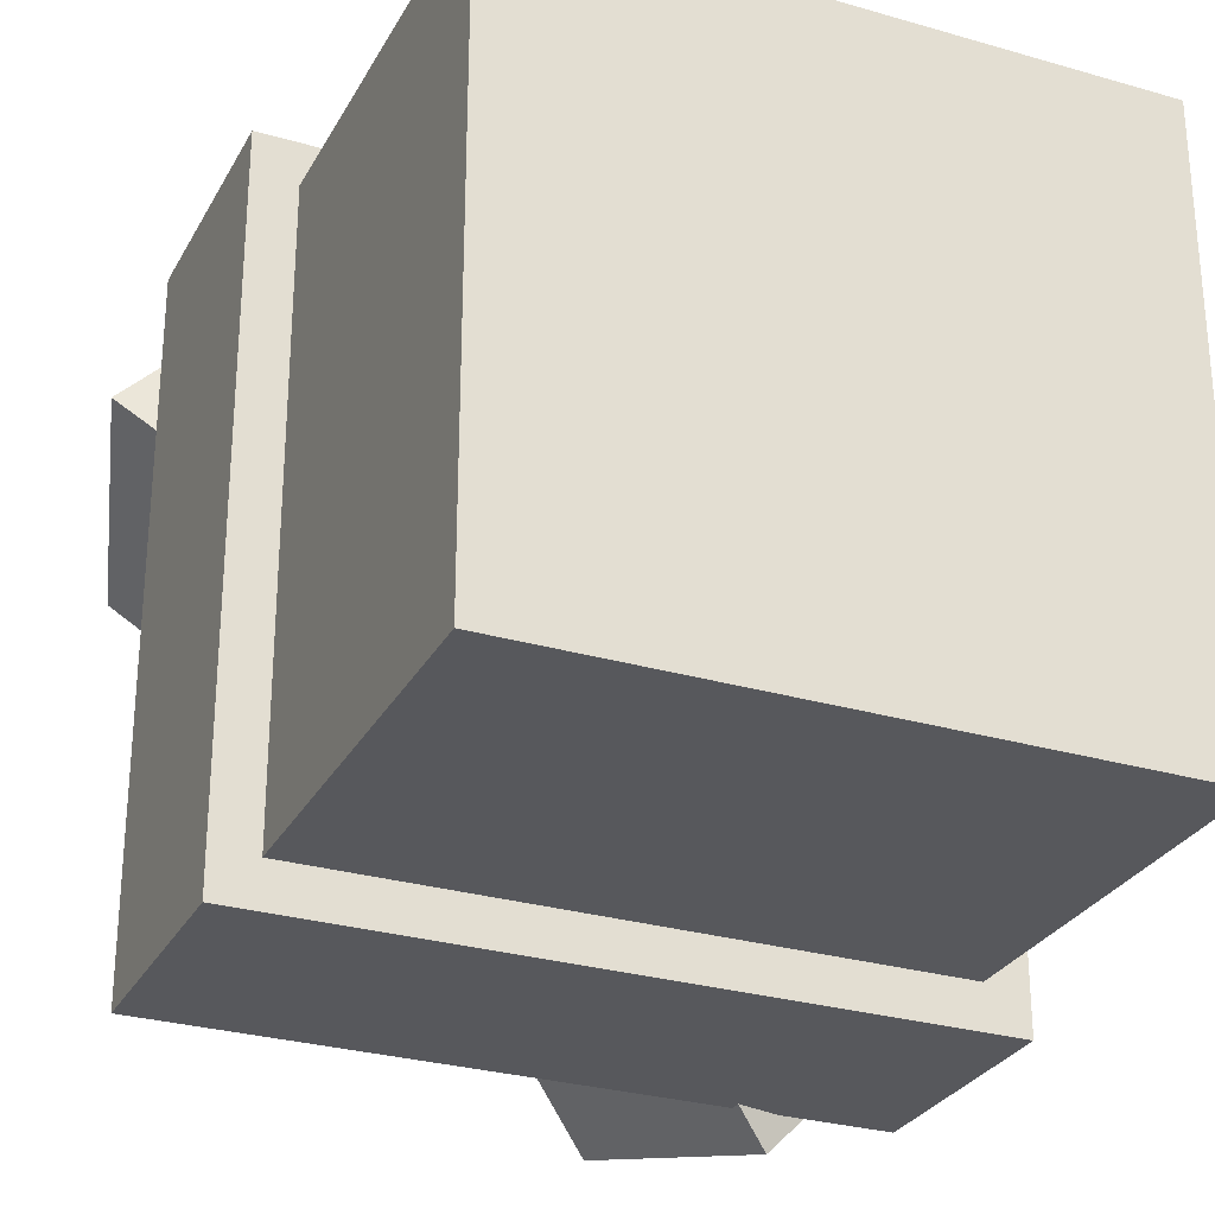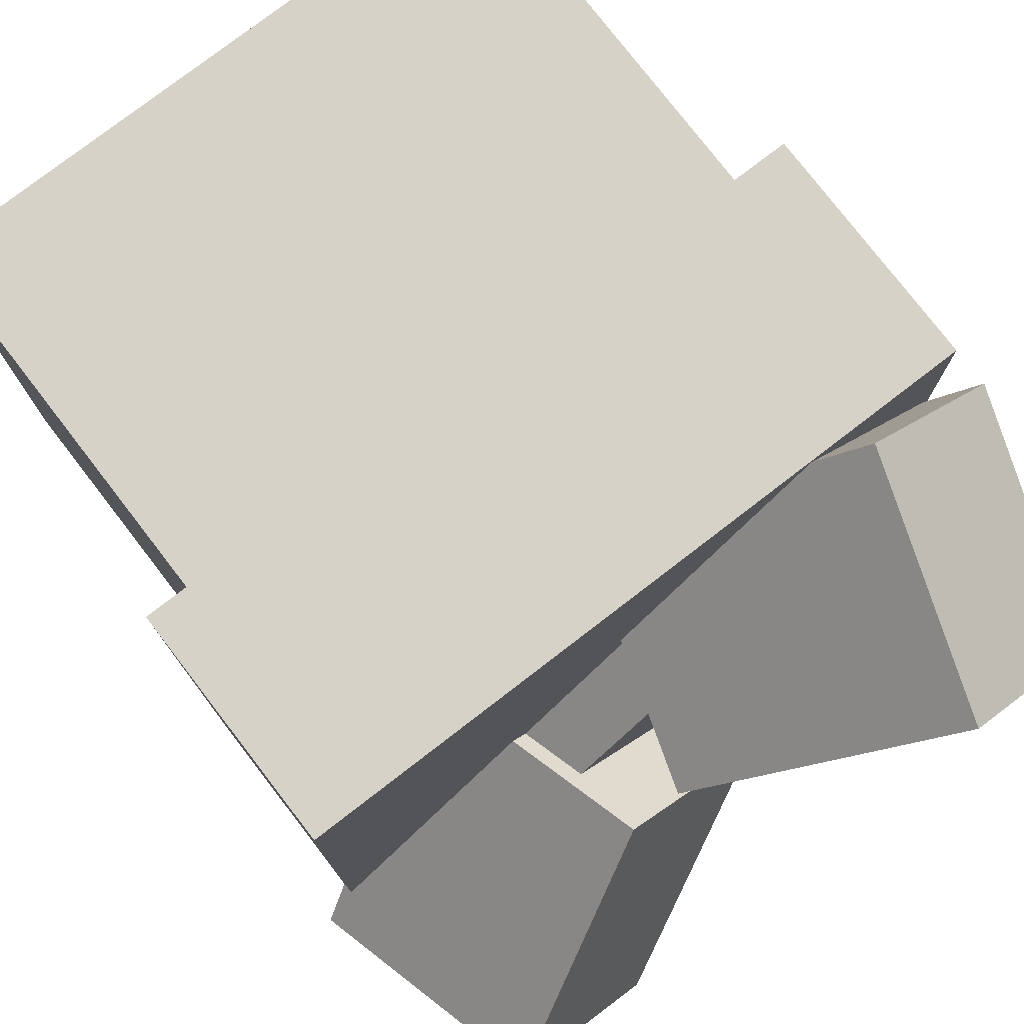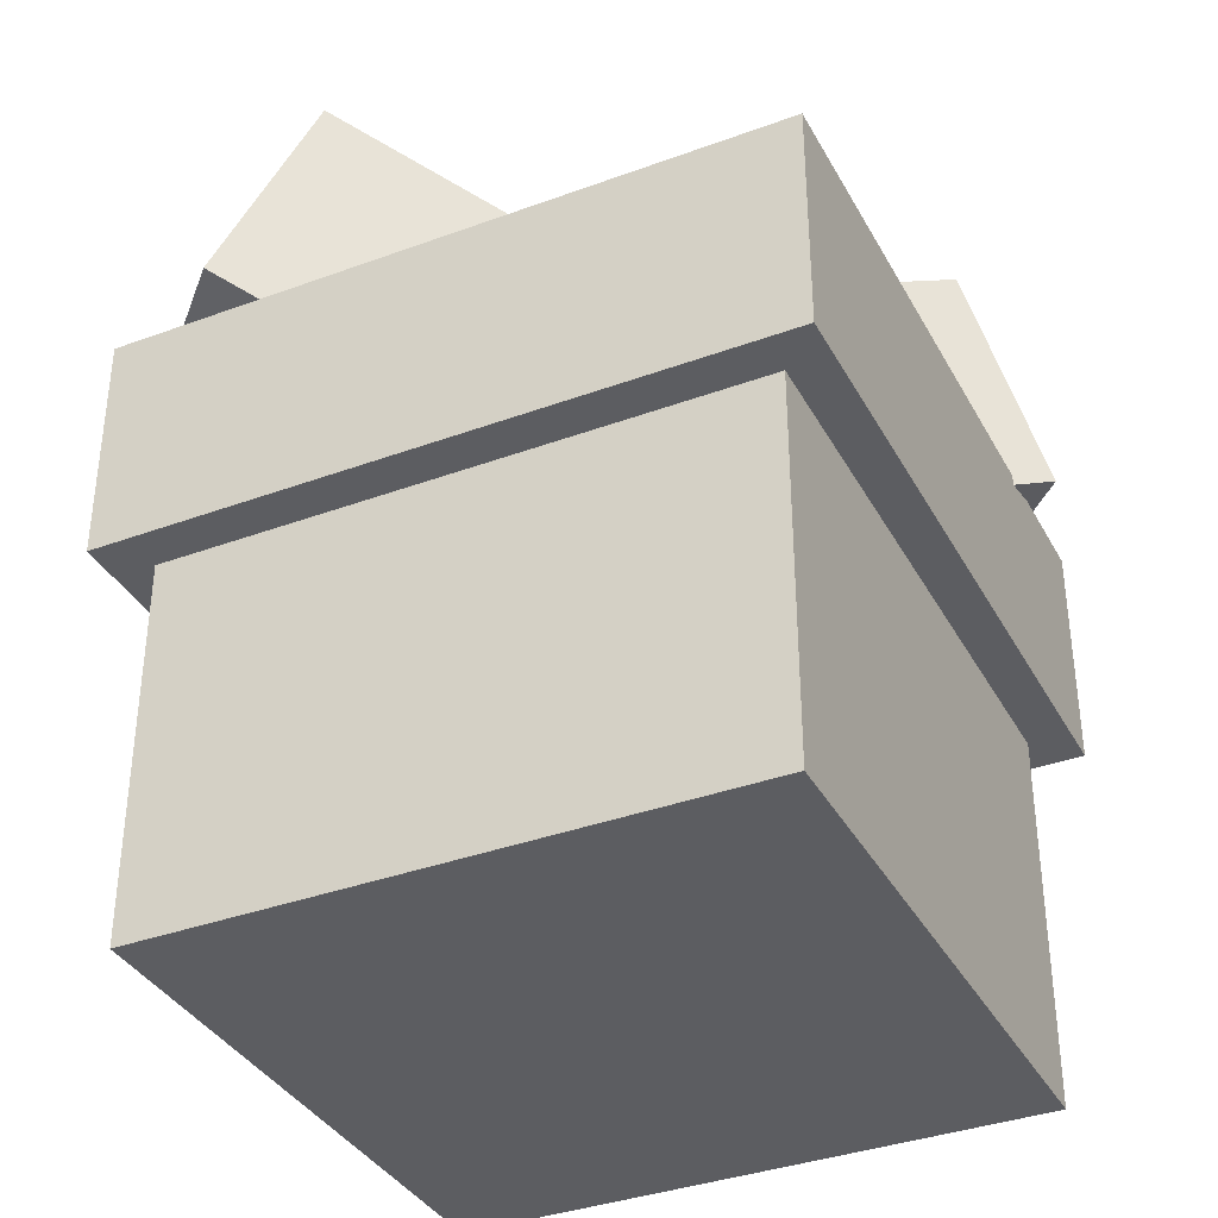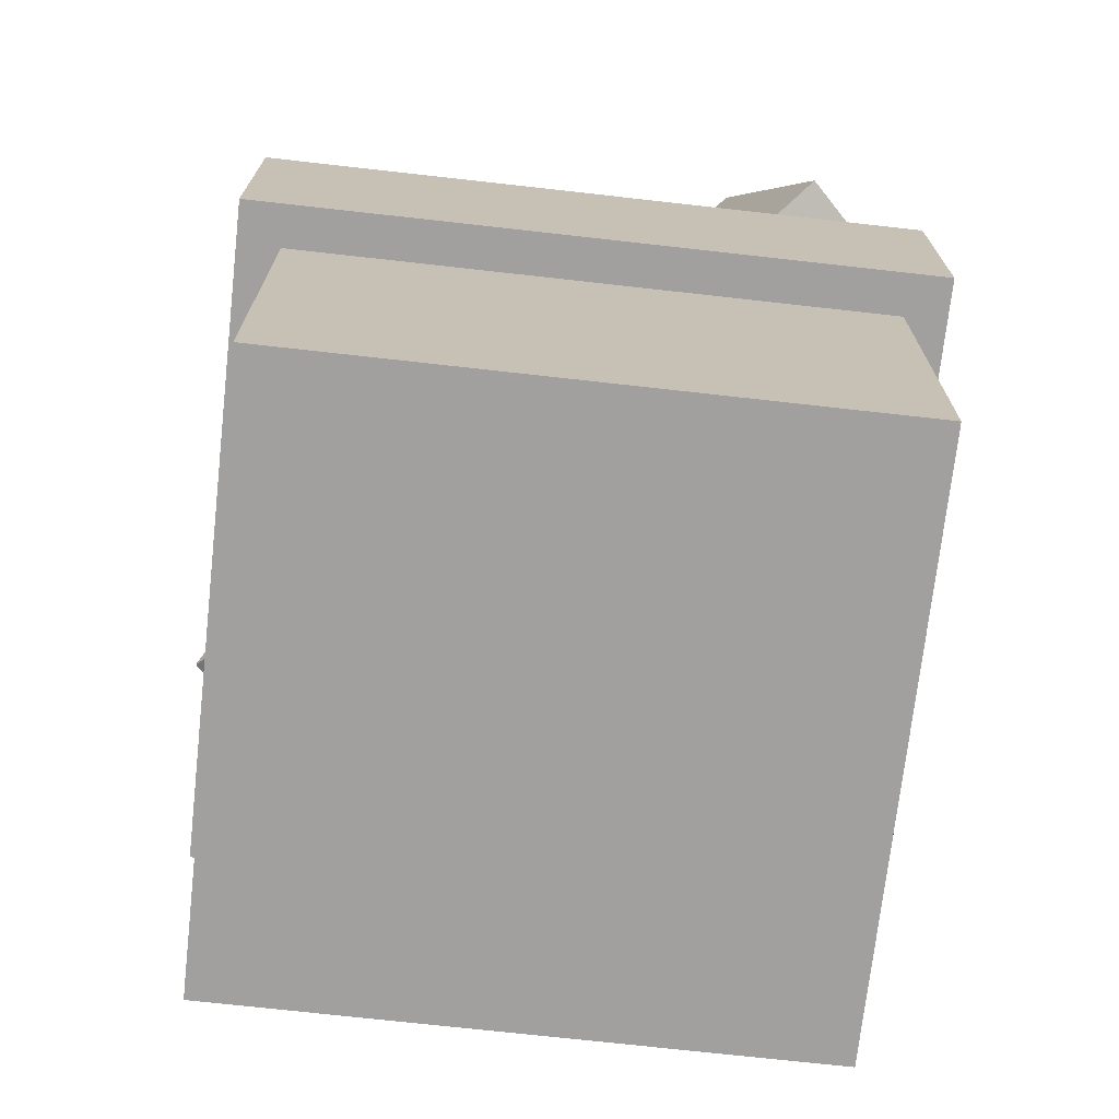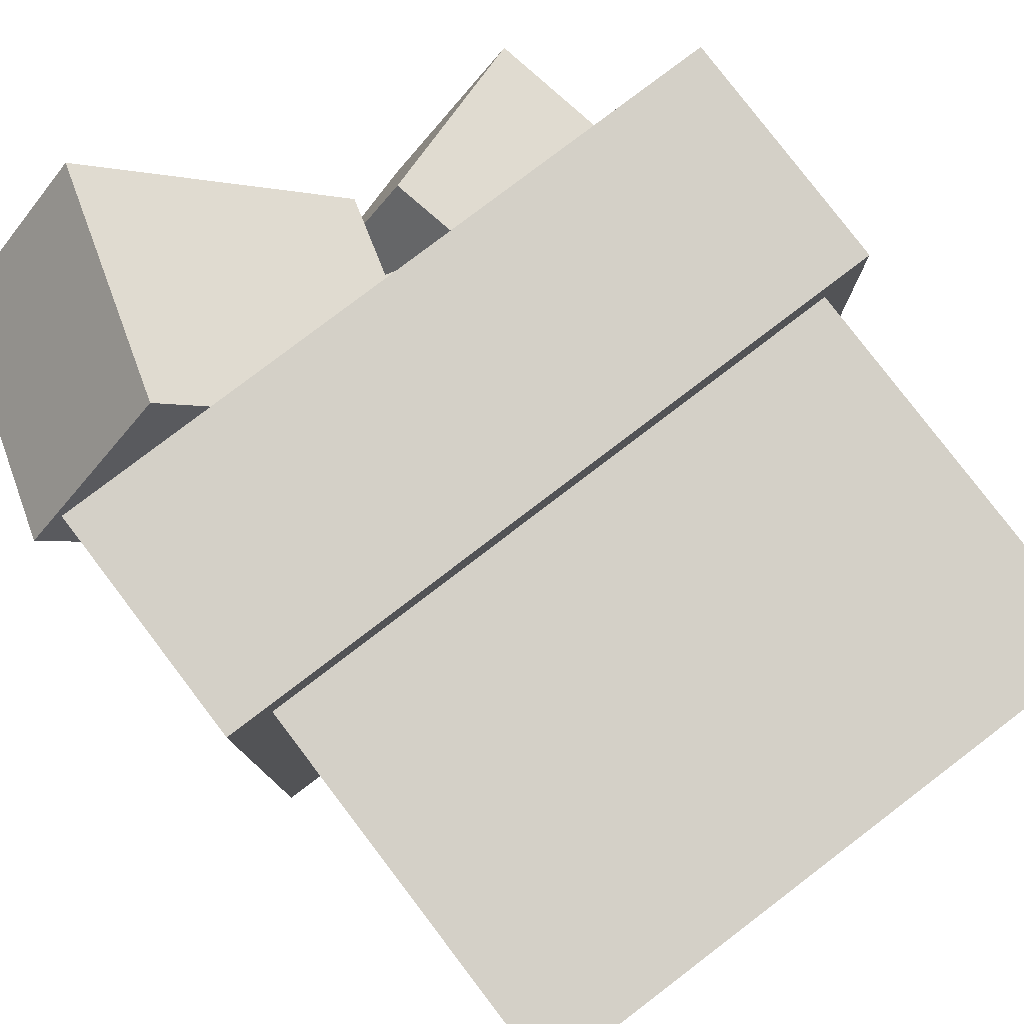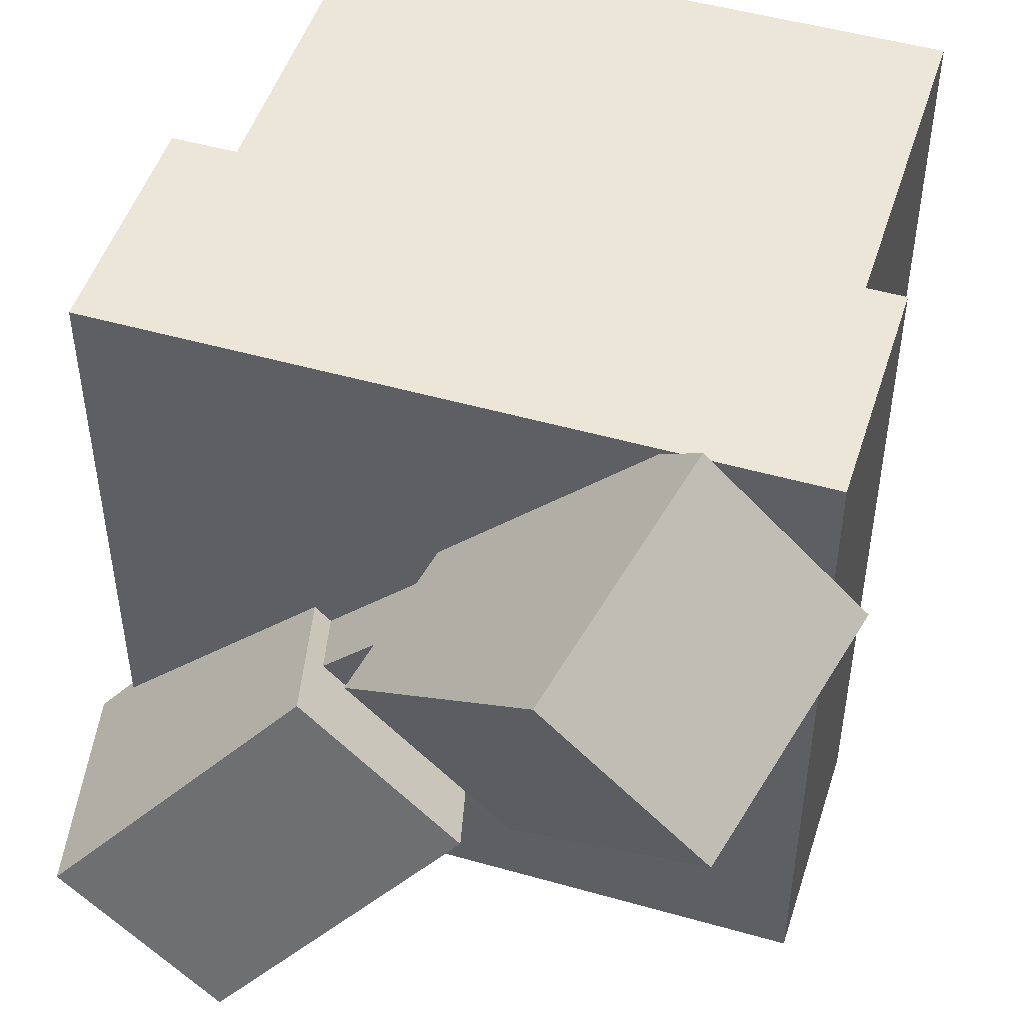
<metadata>
{"format":"obj","ext":"obj","renderer":"f3d","projection":"perspective","resolution":1024,"background":"white","views":[{"elev":-28.6,"azim":-23.6,"up":"+Z"},{"elev":77.6,"azim":142.4,"up":"+Z"},{"elev":-36.5,"azim":25.6,"up":"+Y"},{"elev":-71.9,"azim":-96.4,"up":"+Y"},{"elev":79.9,"azim":-37.3,"up":"+Z"},{"elev":49.2,"azim":-162.5,"up":"+Z"}]}
</metadata>
<code>
o cube
v 0.875 1.125 0.875
v 0.875 1.125 -0.875
v 0.875 0 0.875
v 0.875 0 -0.875
v -0.875 1.125 -0.875
v -0.875 1.125 0.875
v -0.875 0 -0.875
v -0.875 0 0.875
v -0.875 1.125 -0.875
v 0.875 1.125 -0.875
v -0.875 1.125 0.875
v 0.875 1.125 0.875
v -0.875 0 0.875
v 0.875 0 0.875
v -0.875 0 -0.875
v 0.875 0 -0.875
v -0.875 1.125 0.875
v 0.875 1.125 0.875
v -0.875 0 0.875
v 0.875 0 0.875
v 0.875 1.125 -0.875
v -0.875 1.125 -0.875
v 0.875 0 -0.875
v -0.875 0 -0.875
f 1 3 2
f 3 4 2
f 5 7 6
f 7 8 6
f 9 11 10
f 11 12 10
f 13 15 14
f 15 16 14
f 17 19 18
f 19 20 18
f 21 23 22
f 23 24 22
o cube.001
v 1 1.812 1
v 1 1.812 -1
v 1 1.125 1
v 1 1.125 -1
v -1 1.812 -1
v -1 1.812 1
v -1 1.125 -1
v -1 1.125 1
v -1 1.812 -1
v 1 1.812 -1
v -1 1.812 1
v 1 1.812 1
v -1 1.125 1
v 1 1.125 1
v -1 1.125 -1
v 1 1.125 -1
v -1 1.812 1
v 1 1.812 1
v -1 1.125 1
v 1 1.125 1
v 1 1.812 -1
v -1 1.812 -1
v 1 1.125 -1
v -1 1.125 -1
f 25 27 26
f 27 28 26
f 29 31 30
f 31 32 30
f 33 35 34
f 35 36 34
f 37 39 38
f 39 40 38
f 41 43 42
f 43 44 42
f 45 47 46
f 47 48 46
o cube.002
v 0.3536 2 -0
v -0 2 -0.3536
v 0.3536 1.812 -0
v -0 1.812 -0.3536
v -0.3536 2 0
v 0 2 0.3536
v -0.3536 1.812 0
v 0 1.812 0.3536
v -0.3536 2 0
v -0 2 -0.3536
v 0 2 0.3536
v 0.3536 2 -0
v 0 1.812 0.3536
v 0.3536 1.812 -0
v -0.3536 1.812 0
v -0 1.812 -0.3536
v 0 2 0.3536
v 0.3536 2 -0
v 0 1.812 0.3536
v 0.3536 1.812 -0
v -0 2 -0.3536
v -0.3536 2 0
v -0 1.812 -0.3536
v -0.3536 1.812 0
f 49 51 50
f 51 52 50
f 53 55 54
f 55 56 54
f 57 59 58
f 59 60 58
f 61 63 62
f 63 64 62
f 65 67 66
f 67 68 66
f 69 71 70
f 71 72 70
o cube.003
v 0.1541 2.219 0.2878
v -0.2878 2.219 -0.1541
v -0.04882 1.526 0.4908
v -0.4908 1.526 0.04882
v -0.9003 2.578 0.4583
v -0.4583 2.578 0.9003
v -1.103 1.885 0.6613
v -0.6613 1.885 1.103
v -0.9003 2.578 0.4583
v -0.2878 2.219 -0.1541
v -0.4583 2.578 0.9003
v 0.1541 2.219 0.2878
v -0.6613 1.885 1.103
v -0.04882 1.526 0.4908
v -1.103 1.885 0.6613
v -0.4908 1.526 0.04882
v -0.4583 2.578 0.9003
v 0.1541 2.219 0.2878
v -0.6613 1.885 1.103
v -0.04882 1.526 0.4908
v -0.2878 2.219 -0.1541
v -0.9003 2.578 0.4583
v -0.4908 1.526 0.04882
v -1.103 1.885 0.6613
f 73 75 74
f 75 76 74
f 77 79 78
f 79 80 78
f 81 83 82
f 83 84 82
f 85 87 86
f 87 88 86
f 89 91 90
f 91 92 90
f 93 95 94
f 95 96 94
o cube.004
v 0.9166 2.535 -0.4747
v 0.4747 2.535 -0.9166
v 1.098 1.831 -0.6561
v 0.6561 1.831 -1.098
v -0.1483 2.215 -0.2937
v 0.2937 2.215 0.1483
v 0.03313 1.51 -0.4751
v 0.4751 1.51 -0.03313
v -0.1483 2.215 -0.2937
v 0.4747 2.535 -0.9166
v 0.2937 2.215 0.1483
v 0.9166 2.535 -0.4747
v 0.4751 1.51 -0.03313
v 1.098 1.831 -0.6561
v 0.03313 1.51 -0.4751
v 0.6561 1.831 -1.098
v 0.2937 2.215 0.1483
v 0.9166 2.535 -0.4747
v 0.4751 1.51 -0.03313
v 1.098 1.831 -0.6561
v 0.4747 2.535 -0.9166
v -0.1483 2.215 -0.2937
v 0.6561 1.831 -1.098
v 0.03313 1.51 -0.4751
f 97 99 98
f 99 100 98
f 101 103 102
f 103 104 102
f 105 107 106
f 107 108 106
f 109 111 110
f 111 112 110
f 113 115 114
f 115 116 114
f 117 119 118
f 119 120 118

</code>
